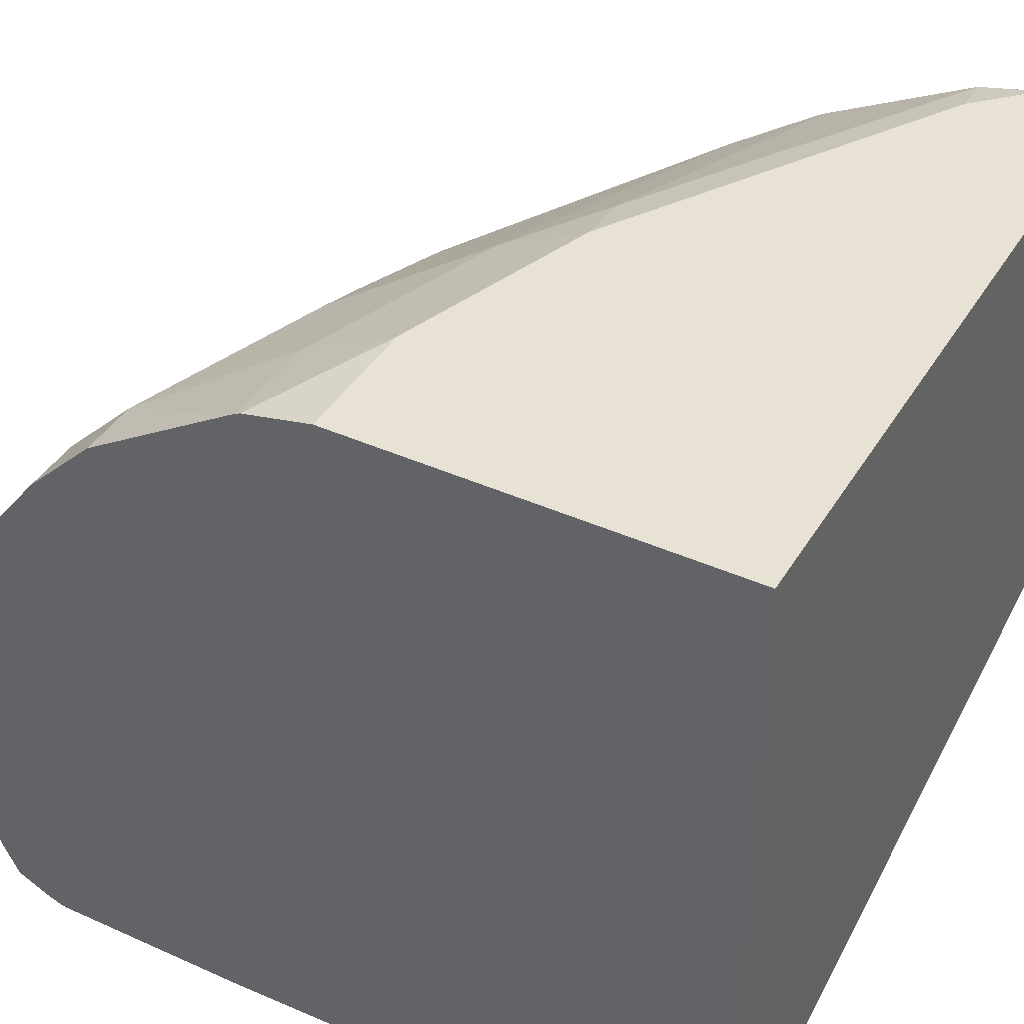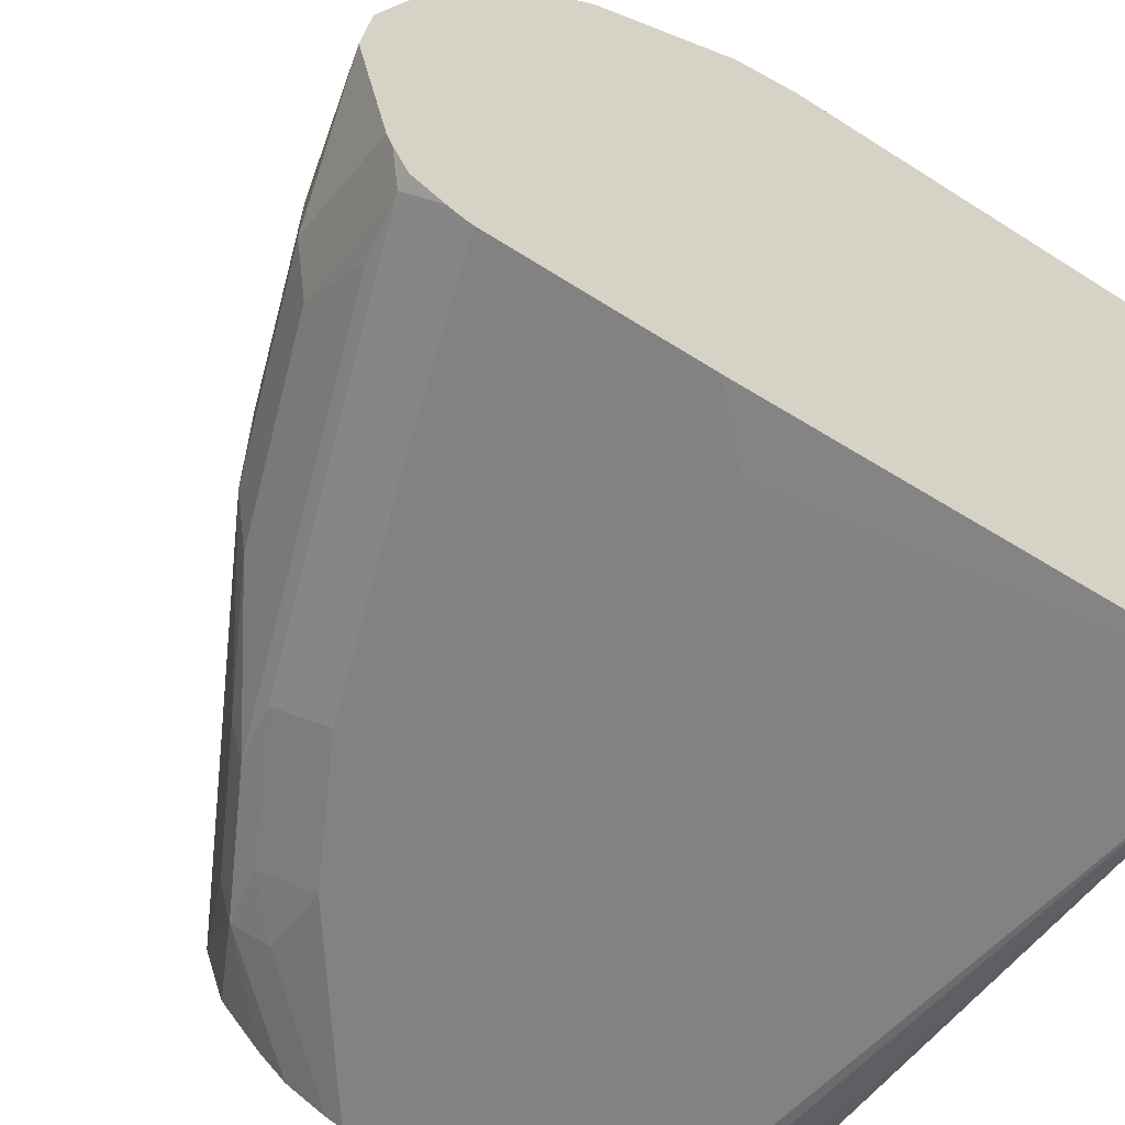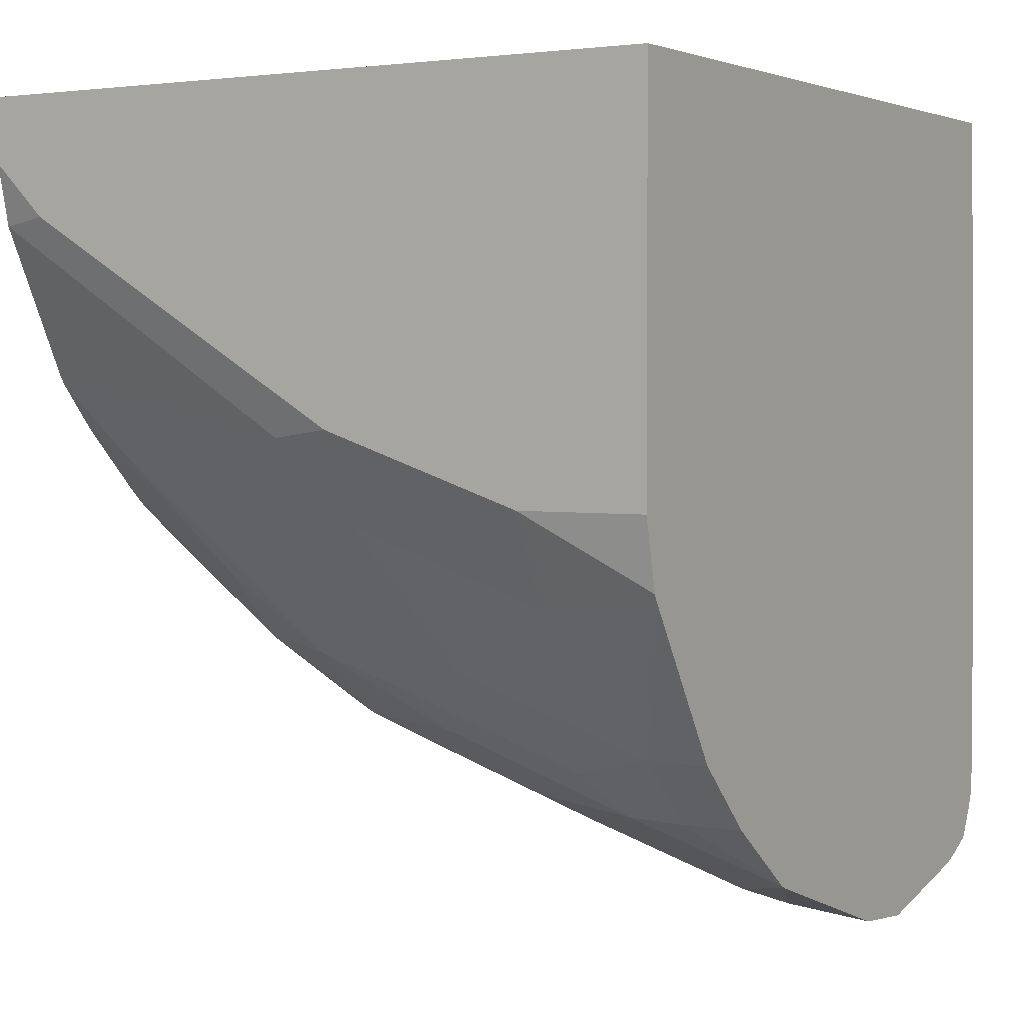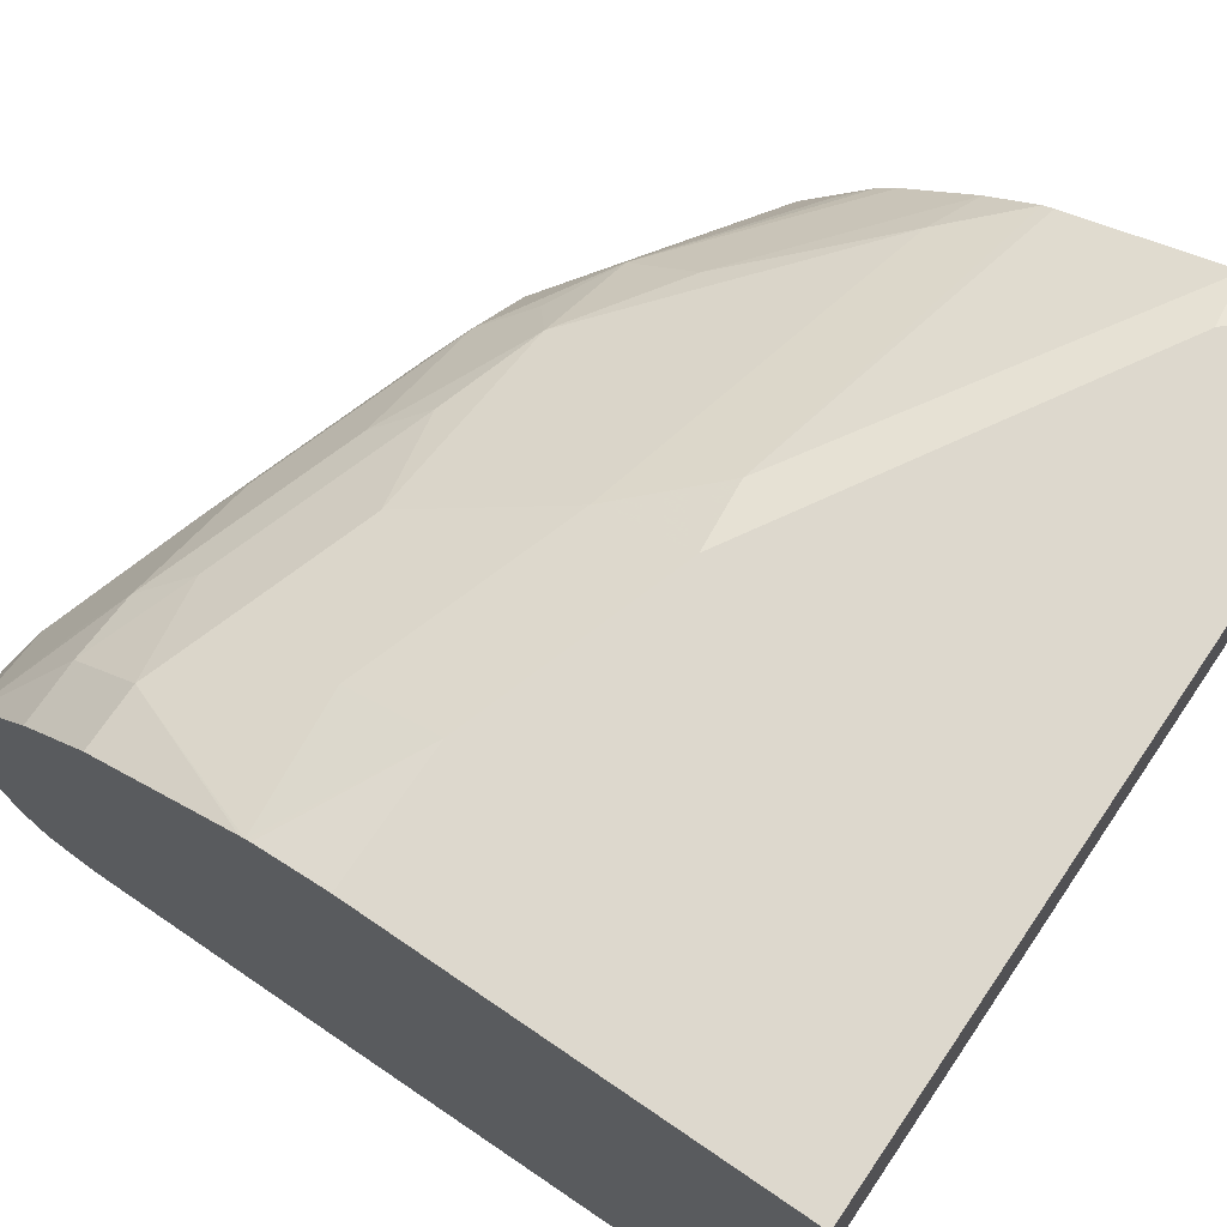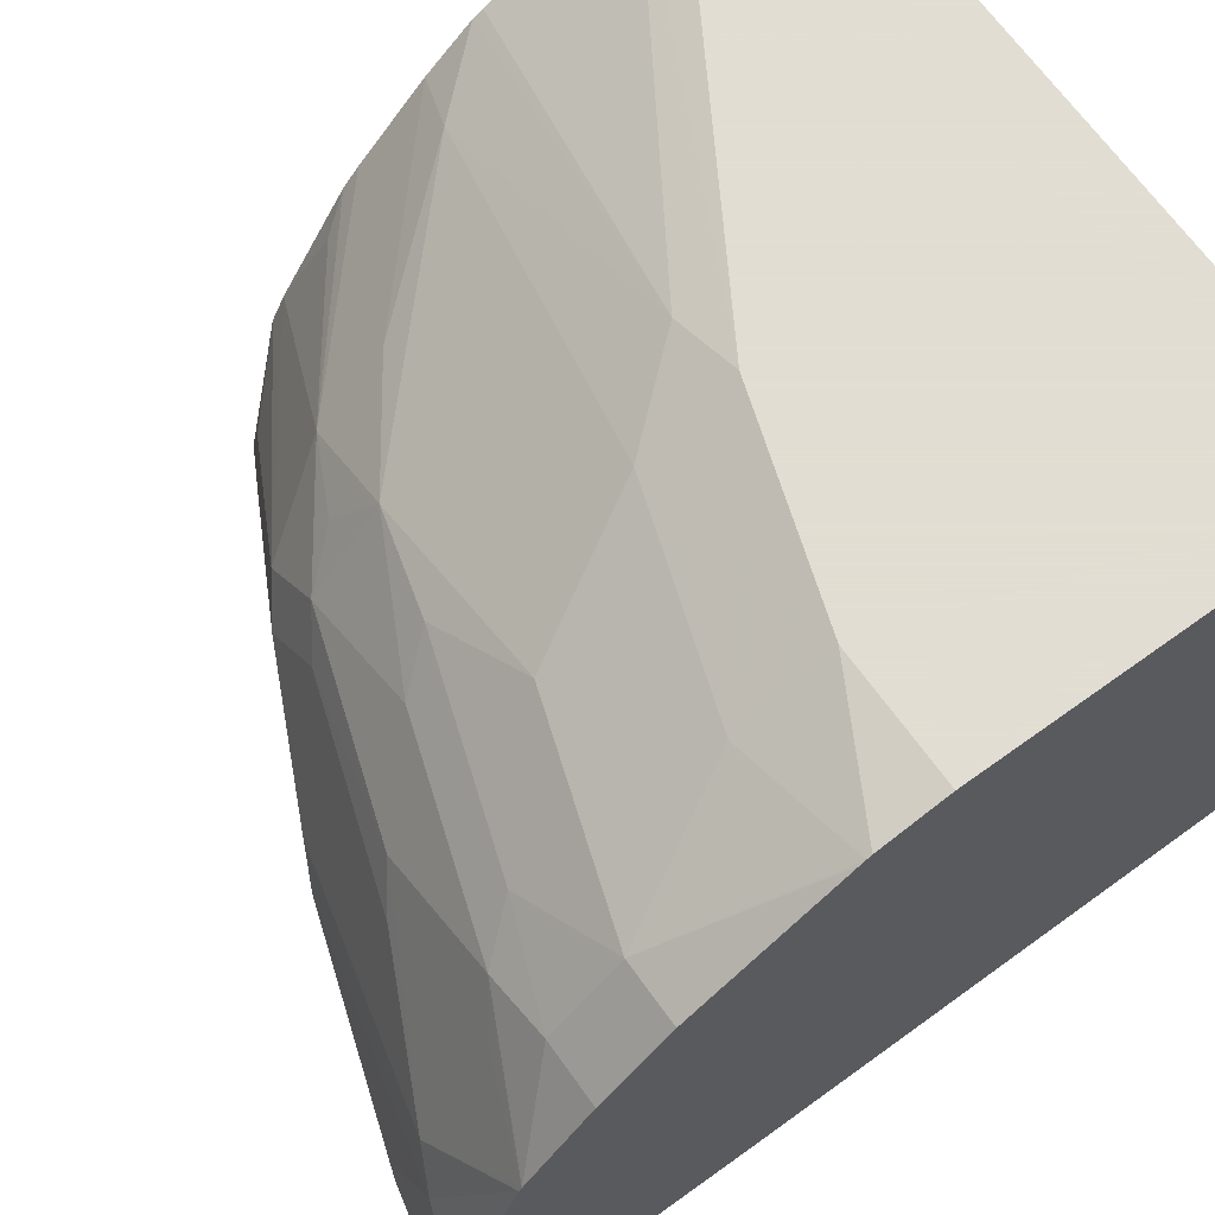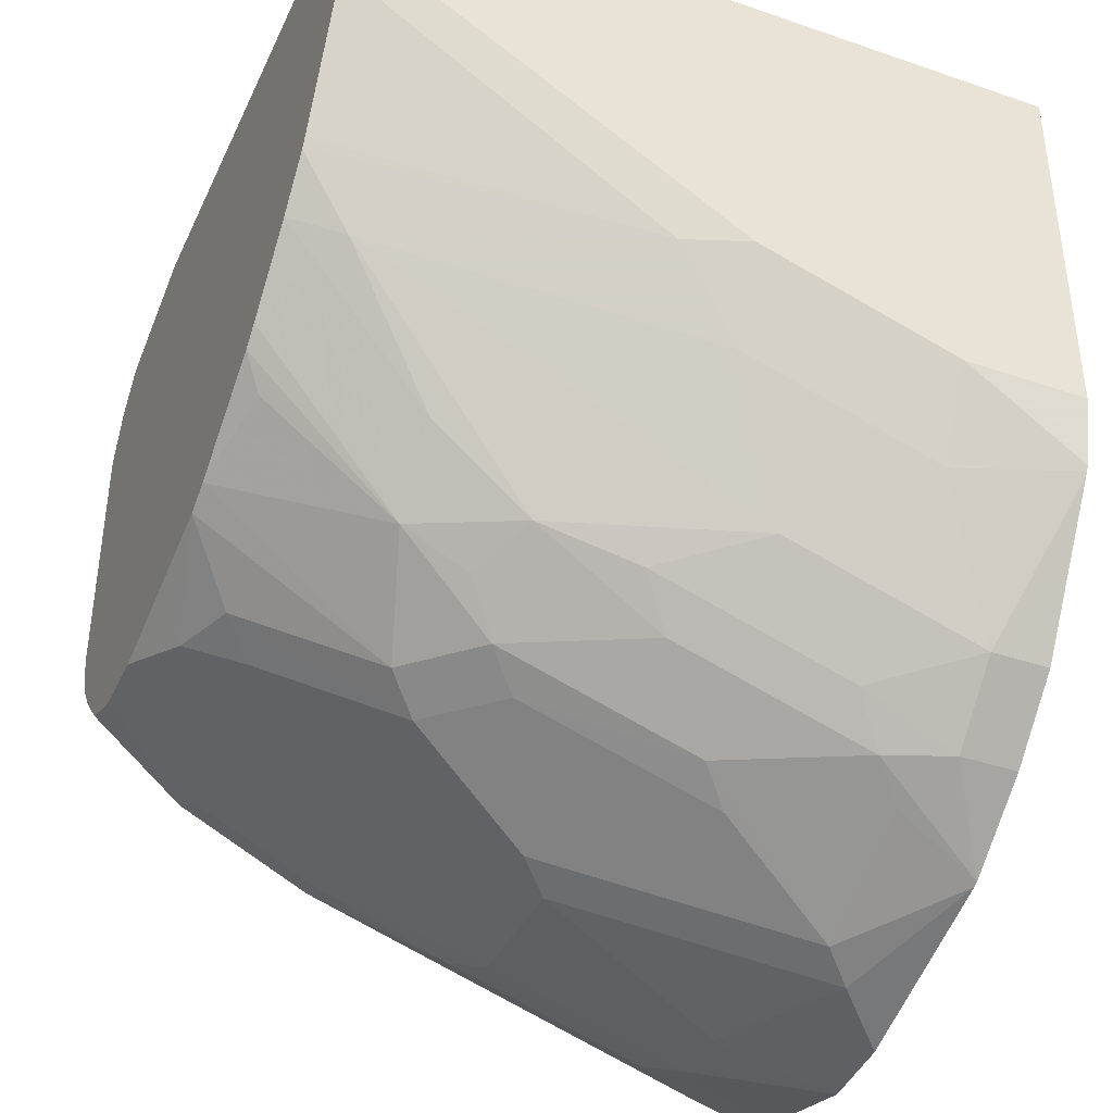
<metadata>
{"format":"obj","ext":"obj","renderer":"f3d","projection":"perspective","resolution":1024,"background":"white","views":[{"elev":40.8,"azim":-61.3,"up":"+Y"},{"elev":-60.7,"azim":-123.1,"up":"+Y"},{"elev":2.9,"azim":-148.3,"up":"+Z"},{"elev":72.2,"azim":-55.7,"up":"+Y"},{"elev":68.1,"azim":-125.7,"up":"+Y"},{"elev":-38.7,"azim":156.7,"up":"+Z"}]}
</metadata>
<code>
v 0.2502 0.1446 -0.886
v 0.2502 0.1452 -0.8883
v 0.3099 0.1446 -0.8677
v 0.2502 0.1446 -0.8241
v 0.2502 0.1469 -0.8929
v 0.3787 0.1515 -0.8608
v 0.3719 0.1446 -0.847
v 0.2548 0.1515 -0.9021
v 0.2686 0.1446 -0.8057
v 0.2502 0.1494 -0.6662
v 0.2502 0.1515 -0.9021
v 0.2737 0.155 -0.8987
v 0.3357 0.155 -0.878
v 0.3977 0.155 -0.8573
v 0.439 0.155 -0.8367
v 0.4201 0.1515 -0.8401
v 0.4132 0.1446 -0.8264
v 0.2502 0.1607 -0.9067
v 0.2961 0.1722 -0.9021
v 0.4709 0.1446 -0.7067
v 0.4709 0.1457 -0.7019
v 0.4709 0.1512 -0.6909
v 0.4709 0.1529 -0.688
v 0.4709 0.1611 -0.6793
v 0.4709 0.1653 -0.6772
v 0.4709 0.2033 -0.6662
v 0.2502 0.3719 -0.6662
v 0.3581 0.1722 -0.8814
v 0.3951 0.1653 -0.8625
v 0.4709 0.1859 -0.8285
v 0.4709 0.1694 -0.8223
v 0.4709 0.1611 -0.8139
v 0.4709 0.1571 -0.8099
v 0.4709 0.1508 -0.8019
v 0.4364 0.1498 -0.8264
v 0.4364 0.1653 -0.8419
v 0.4709 0.1458 -0.7899
v 0.4709 0.1446 -0.7851
v 0.2502 0.1653 -0.9085
v 0.2892 0.1859 -0.909
v 0.3512 0.1859 -0.8883
v 0.4709 0.3719 -0.6662
v 0.2502 0.3719 -0.7851
v 0.4201 0.1859 -0.8539
v 0.4709 0.2066 -0.8285
v 0.4442 0.2376 -0.8419
v 0.2502 0.2066 -0.9182
v 0.2892 0.2066 -0.909
v 0.3512 0.2273 -0.8883
v 0.4709 0.3719 -0.686
v 0.2892 0.3719 -0.7851
v 0.2502 0.3673 -0.8057
v 0.4201 0.2479 -0.8539
v 0.4614 0.2273 -0.8333
v 0.4709 0.2643 -0.8166
v 0.4028 0.2582 -0.8625
v 0.4545 0.2479 -0.8341
v 0.2502 0.2296 -0.9159
v 0.2686 0.2479 -0.909
v 0.3615 0.2376 -0.8832
v 0.2789 0.2582 -0.9038
v 0.4709 0.3678 -0.7045
v 0.4545 0.3719 -0.7024
v 0.3512 0.3581 -0.792
v 0.2892 0.3581 -0.8126
v 0.2502 0.3665 -0.8072
v 0.3512 0.3719 -0.7644
v 0.4709 0.2728 -0.8124
v 0.4132 0.2686 -0.8548
v 0.3822 0.2789 -0.8625
v 0.3925 0.2892 -0.8548
v 0.2502 0.2892 -0.8952
v 0.2502 0.2908 -0.8945
v 0.2789 0.2996 -0.8832
v 0.2892 0.2686 -0.8961
v 0.3306 0.2892 -0.8754
v 0.3202 0.2789 -0.8832
v 0.4709 0.3664 -0.7073
v 0.3719 0.3667 -0.767
v 0.4132 0.3374 -0.792
v 0.3306 0.3374 -0.8333
v 0.2686 0.3374 -0.8539
v 0.4545 0.3374 -0.7713
v 0.2502 0.3656 -0.8089
v 0.4235 0.2996 -0.8315
v 0.4648 0.2996 -0.8005
v 0.4709 0.3057 -0.7914
v 0.4028 0.2996 -0.8419
v 0.3512 0.3099 -0.8548
v 0.3925 0.3168 -0.8333
v 0.2502 0.3168 -0.8746
v 0.2686 0.3168 -0.8746
v 0.2892 0.3099 -0.8754
v 0.4709 0.3457 -0.7486
v 0.4709 0.3439 -0.7516
v 0.3615 0.3202 -0.8419
v 0.2996 0.3202 -0.8625
v 0.2502 0.3374 -0.8539
v 0.4709 0.3319 -0.7658
v 0.4235 0.3202 -0.8109
v 0.4709 0.3113 -0.7865
f 56 70 71
f 55 69 68
f 61 77 70
f 55 57 69
f 51 66 52
f 51 67 64
f 51 65 66
f 56 71 69
f 54 57 55
f 56 69 57
f 61 75 76
f 56 61 70
f 58 72 59
f 59 72 61
f 61 72 73
f 61 73 74
f 61 74 93
f 61 93 75
f 61 76 77
f 51 64 65
f 56 60 61
f 50 62 63
f 40 47 48
f 49 59 61
f 29 41 44
f 30 44 46
f 30 46 45
f 34 37 35
f 39 47 40
f 62 78 79
f 40 48 49
f 40 49 41
f 41 49 53
f 41 53 44
f 49 61 60
f 43 51 52
f 45 54 55
f 45 46 54
f 46 53 56
f 46 56 57
f 46 57 54
f 47 58 48
f 48 58 59
f 48 59 49
f 49 60 56
f 49 56 53
f 44 53 46
f 62 79 67
f 71 90 88
f 64 80 81
f 81 90 96
f 81 96 97
f 81 97 82
f 82 97 92
f 82 92 91
f 82 91 98
f 82 98 84
f 83 95 99
f 83 99 100
f 83 100 90
f 85 90 100
f 85 100 99
f 85 99 101
f 85 101 87
f 85 87 86
f 85 88 90
f 89 96 90
f 89 93 97
f 89 97 96
f 92 97 93
f 29 30 36
f 80 83 90
f 80 90 81
f 79 95 83
f 79 94 95
f 64 81 82
f 64 82 65
f 64 67 79
f 64 79 83
f 64 83 80
f 65 82 66
f 66 82 84
f 68 69 85
f 68 85 86
f 68 86 87
f 62 67 63
f 69 71 85
f 70 76 71
f 71 88 85
f 71 76 89
f 71 89 90
f 73 91 92
f 73 92 93
f 73 93 74
f 75 93 76
f 76 93 89
f 78 94 79
f 70 77 76
f 29 44 30
f 15 31 32
f 27 51 43
f 3 6 7
f 3 5 8
f 3 8 6
f 4 9 10
f 5 11 8
f 6 8 12
f 6 12 13
f 6 13 14
f 6 14 15
f 6 15 16
f 6 16 17
f 6 17 7
f 8 11 18
f 8 18 19
f 8 19 12
f 9 20 10
f 10 20 21
f 10 21 22
f 10 22 23
f 10 23 24
f 10 24 25
f 2 5 3
f 10 25 26
f 1 5 2
f 1 18 11
f 1 2 3
f 1 3 7
f 1 7 17
f 1 17 38
f 1 38 20
f 1 20 9
f 28 41 29
f 1 4 10
f 1 10 27
f 1 27 43
f 1 43 52
f 1 52 66
f 1 66 84
f 1 84 98
f 1 98 91
f 1 91 73
f 1 73 72
f 1 72 58
f 1 58 47
f 1 47 39
f 1 39 18
f 1 11 5
f 10 26 42
f 1 9 4
f 12 19 28
f 20 45 55
f 20 55 68
f 20 68 87
f 20 87 101
f 20 101 99
f 20 99 95
f 20 95 94
f 20 94 78
f 20 78 62
f 20 62 50
f 20 50 42
f 20 42 26
f 20 26 25
f 20 25 24
f 20 24 23
f 20 23 22
f 20 22 21
f 27 50 63
f 27 63 67
f 27 67 51
f 10 42 27
f 20 30 45
f 20 31 30
f 27 42 50
f 20 33 32
f 20 32 31
f 13 28 14
f 12 28 13
f 14 29 15
f 15 30 31
f 15 32 33
f 15 33 34
f 15 34 35
f 15 35 16
f 15 29 36
f 14 28 29
f 16 35 17
f 15 36 30
f 20 37 34
f 19 41 28
f 19 40 41
f 20 38 37
f 18 40 19
f 18 39 40
f 17 37 38
f 17 35 37
f 20 34 33

</code>
